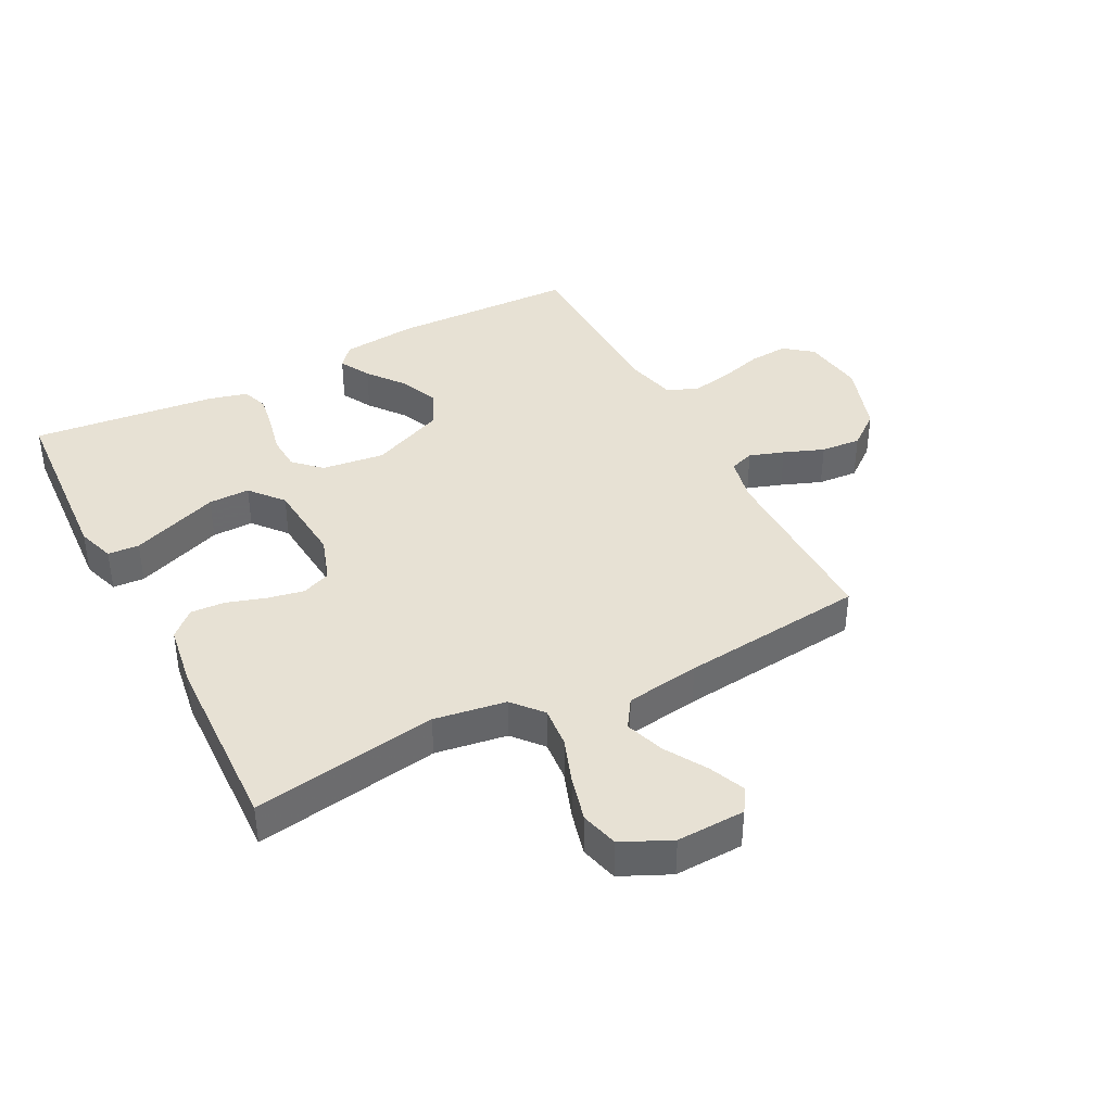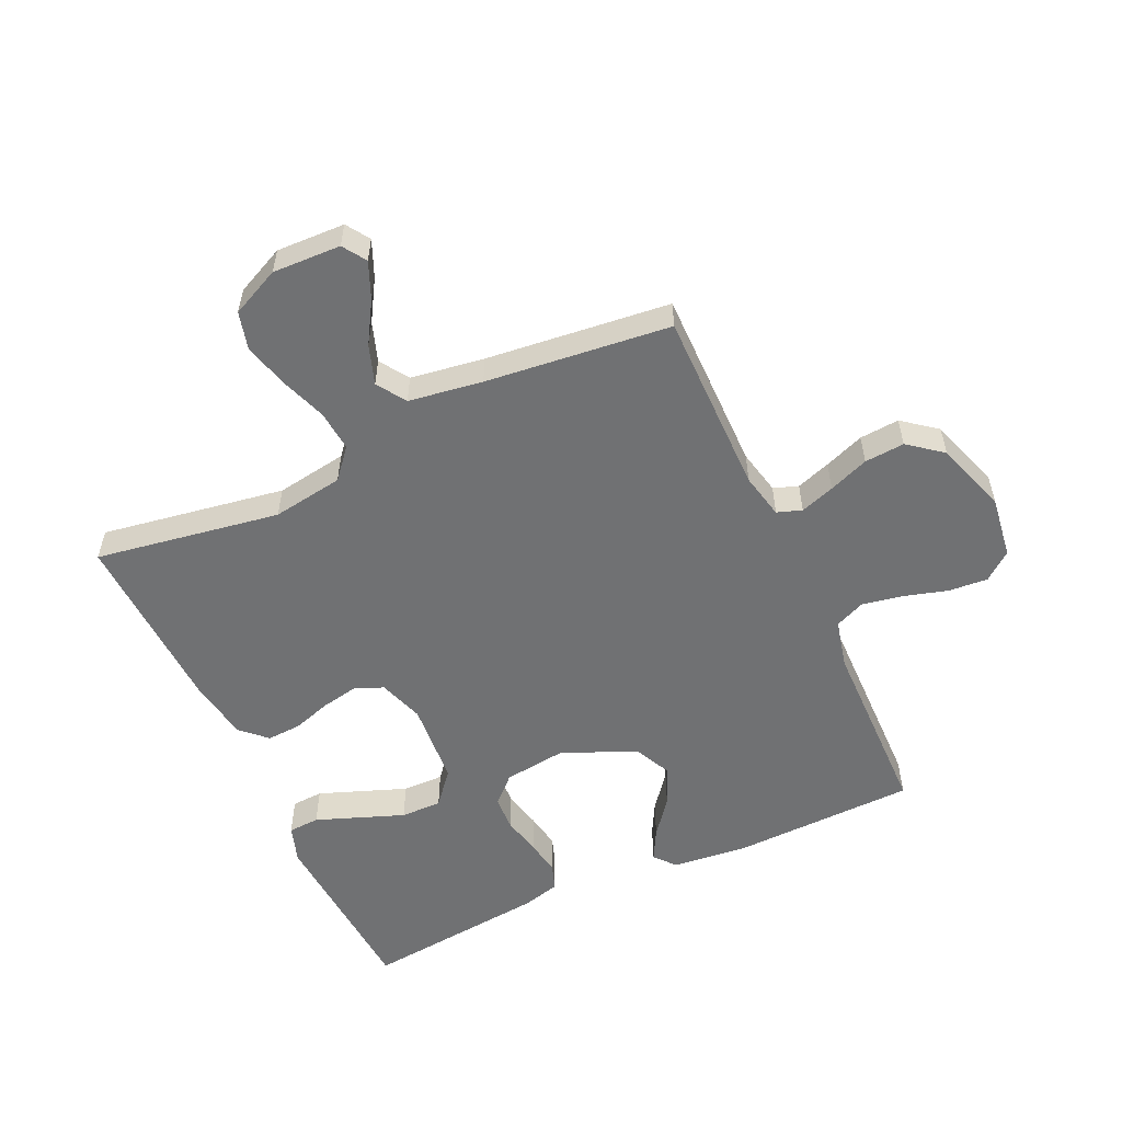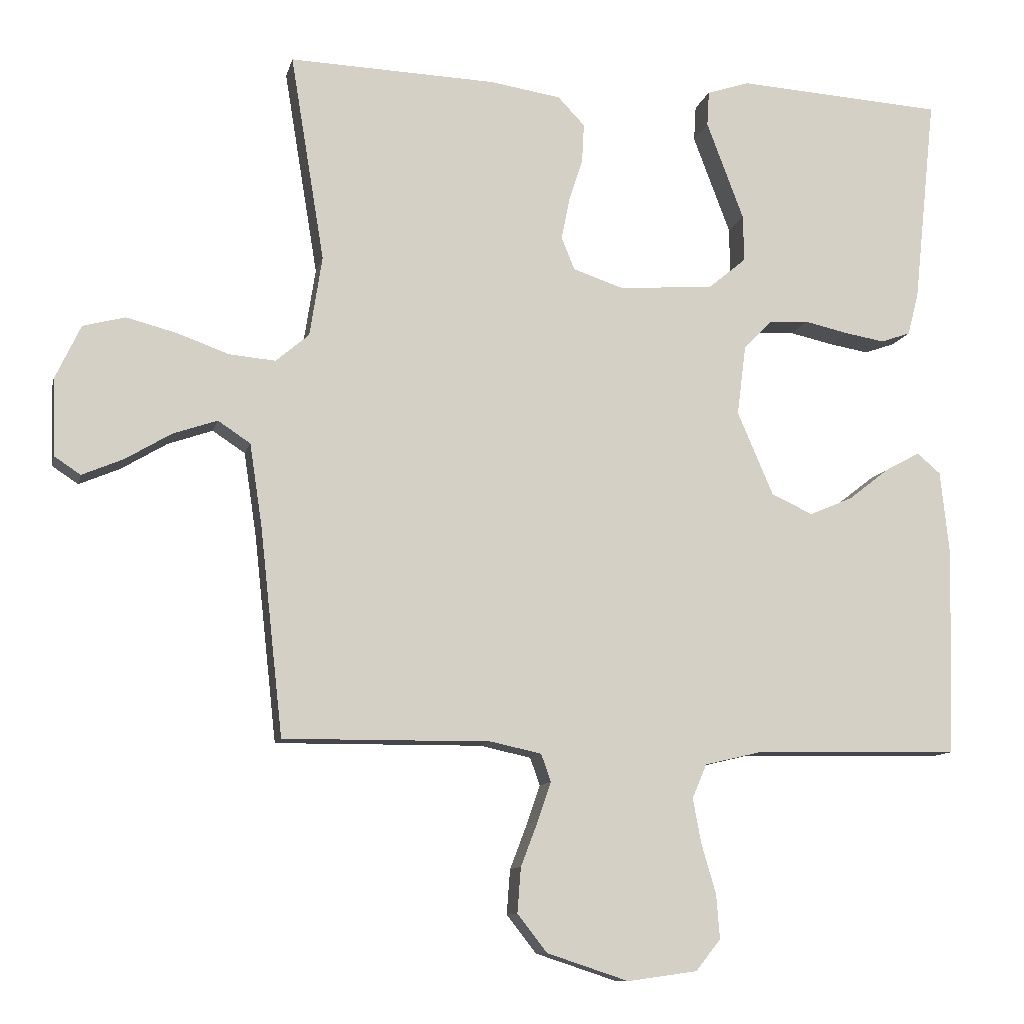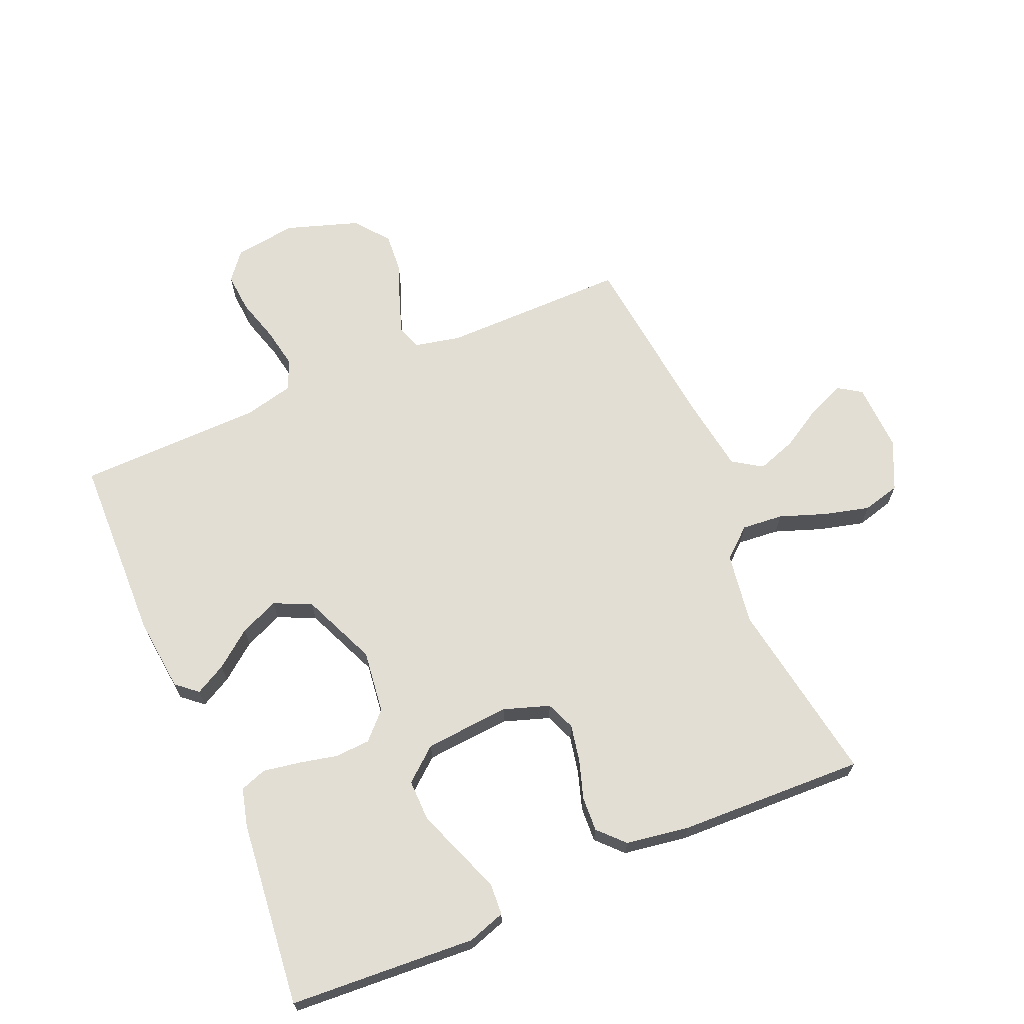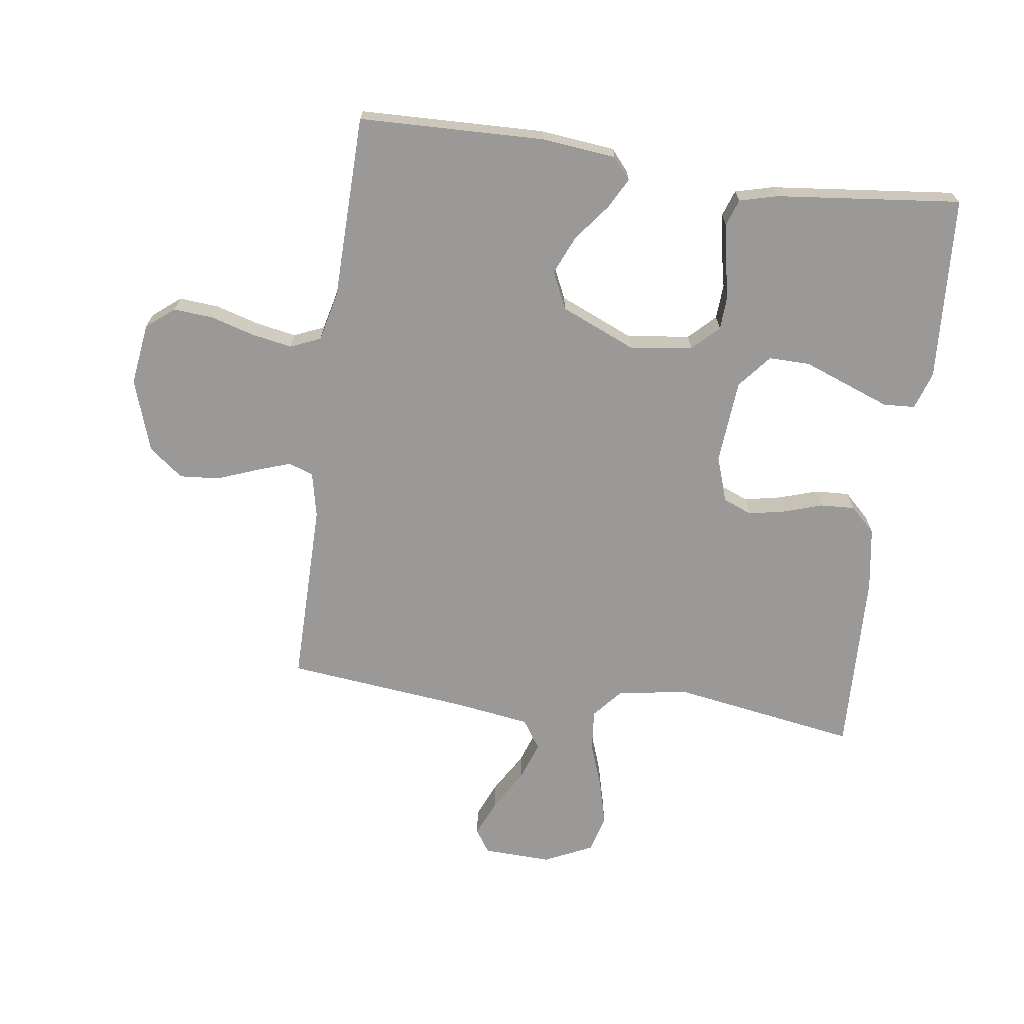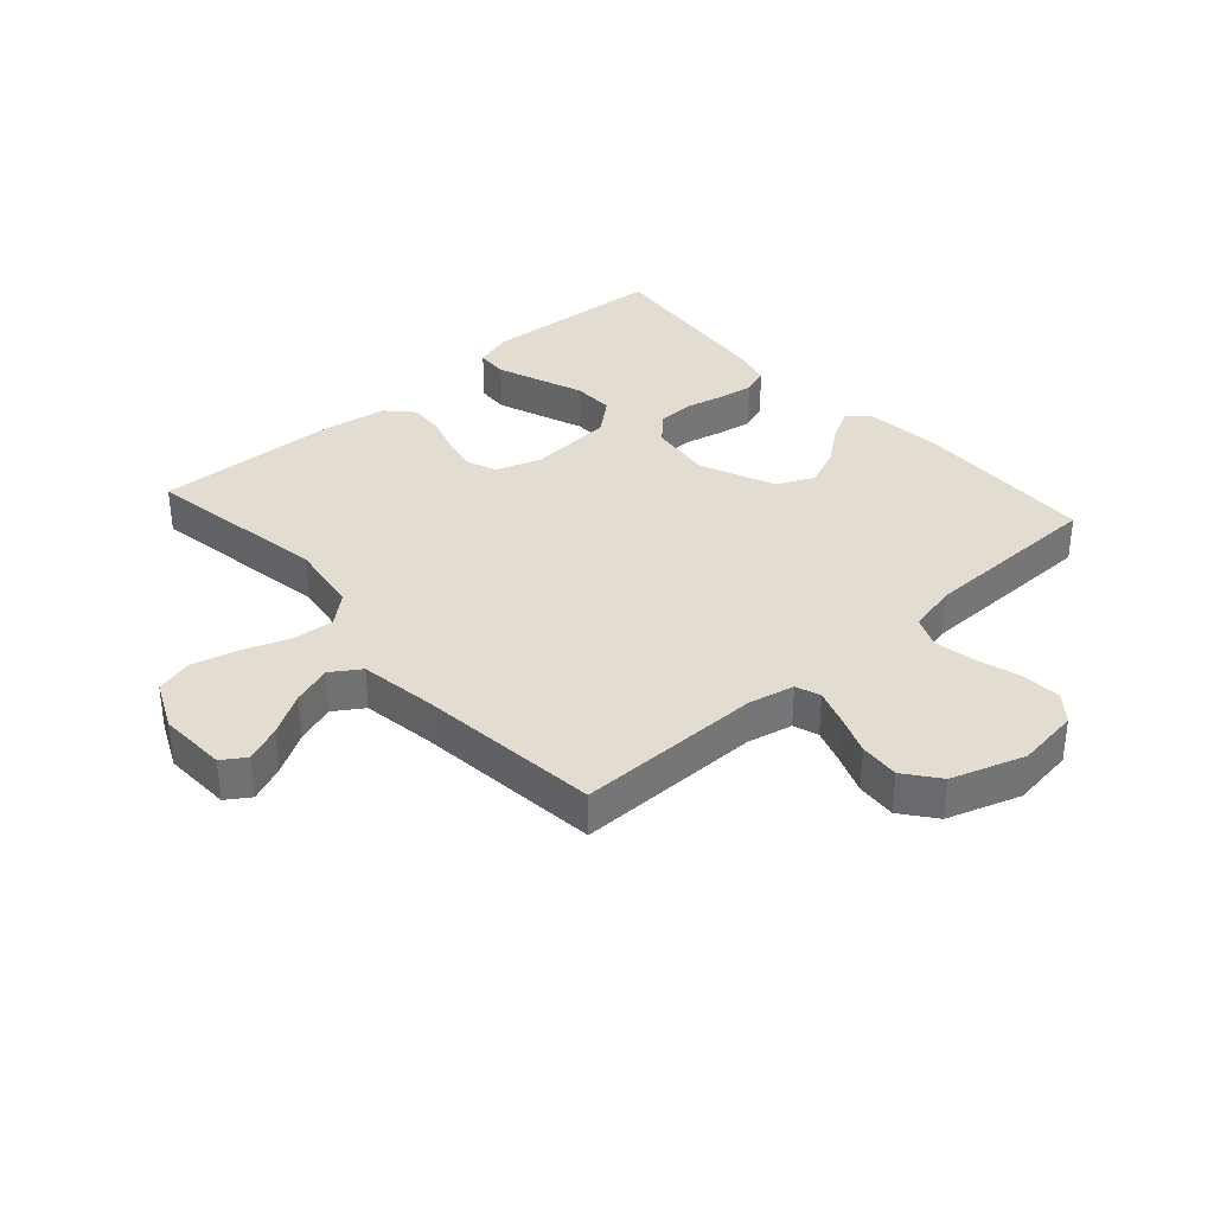
<metadata>
{"format":"obj","ext":"obj","renderer":"f3d","projection":"perspective","resolution":1024,"background":"white","views":[{"elev":39.4,"azim":62.5,"up":"+Y"},{"elev":-55.1,"azim":114.8,"up":"+Y"},{"elev":-10.4,"azim":167.4,"up":"+Z"},{"elev":67.2,"azim":-23.2,"up":"+Y"},{"elev":-69.0,"azim":-97.9,"up":"+Y"},{"elev":35.3,"azim":138.3,"up":"+Y"}]}
</metadata>
<code>
v 0.5 0.07 -0.5
v 0.2 0.07 -0.498
v 0.126 0.07 -0.514
v 0.112 0.07 -0.554
v 0.131 0.07 -0.61
v 0.156 0.07 -0.675
v 0.161 0.07 -0.74
v 0.118 0.07 -0.795
v 0 0.07 -0.834
v -0.101 0.07 -0.82
v -0.137 0.07 -0.775
v -0.132 0.07 -0.711
v -0.111 0.07 -0.639
v -0.099 0.07 -0.574
v -0.12 0.07 -0.525
v -0.2 0.07 -0.506
v -0.5 0.07 -0.5
v -0.508 0.07 -0.2
v -0.495 0.07 -0.078
v -0.461 0.07 -0.049
v -0.411 0.07 -0.076
v -0.352 0.07 -0.122
v -0.289 0.07 -0.149
v -0.229 0.07 -0.121
v -0.177 0.07 0
v -0.19 0.07 0.102
v -0.231 0.07 0.144
v -0.288 0.07 0.147
v -0.351 0.07 0.133
v -0.409 0.07 0.123
v -0.452 0.07 0.138
v -0.468 0.07 0.2
v -0.5 0.07 0.5
v -0.2 0.07 0.519
v -0.139 0.07 0.499
v -0.136 0.07 0.448
v -0.162 0.07 0.379
v -0.19 0.07 0.305
v -0.191 0.07 0.238
v -0.137 0.07 0.193
v 0 0.07 0.182
v 0.074 0.07 0.207
v 0.093 0.07 0.254
v 0.081 0.07 0.314
v 0.061 0.07 0.376
v 0.058 0.07 0.432
v 0.097 0.07 0.473
v 0.2 0.07 0.489
v 0.5 0.07 0.5
v 0.451 0.07 0.2
v 0.469 0.07 0.084
v 0.517 0.07 0.043
v 0.584 0.07 0.049
v 0.659 0.07 0.076
v 0.732 0.07 0.095
v 0.793 0.07 0.079
v 0.83 0.07 0
v 0.826 0.07 -0.111
v 0.788 0.07 -0.136
v 0.729 0.07 -0.111
v 0.662 0.07 -0.071
v 0.598 0.07 -0.049
v 0.551 0.07 -0.08
v 0.533 0.07 -0.2
v 0.5 0 -0.5
v 0.2 0 -0.498
v 0.126 0 -0.514
v 0.112 0 -0.554
v 0.131 0 -0.61
v 0.156 0 -0.675
v 0.161 0 -0.74
v 0.118 0 -0.795
v 0 0 -0.834
v -0.101 0 -0.82
v -0.137 0 -0.775
v -0.132 0 -0.711
v -0.111 0 -0.639
v -0.099 0 -0.574
v -0.12 0 -0.525
v -0.2 0 -0.506
v -0.5 0 -0.5
v -0.508 0 -0.2
v -0.495 0 -0.078
v -0.461 0 -0.049
v -0.411 0 -0.076
v -0.352 0 -0.122
v -0.289 0 -0.149
v -0.229 0 -0.121
v -0.177 0 0
v -0.19 0 0.102
v -0.231 0 0.144
v -0.288 0 0.147
v -0.351 0 0.133
v -0.409 0 0.123
v -0.452 0 0.138
v -0.468 0 0.2
v -0.5 0 0.5
v -0.2 0 0.519
v -0.139 0 0.499
v -0.136 0 0.448
v -0.162 0 0.379
v -0.19 0 0.305
v -0.191 0 0.238
v -0.137 0 0.193
v 0 0 0.182
v 0.074 0 0.207
v 0.093 0 0.254
v 0.081 0 0.314
v 0.061 0 0.376
v 0.058 0 0.432
v 0.097 0 0.473
v 0.2 0 0.489
v 0.5 0 0.5
v 0.451 0 0.2
v 0.469 0 0.084
v 0.517 0 0.043
v 0.584 0 0.049
v 0.659 0 0.076
v 0.732 0 0.095
v 0.793 0 0.079
v 0.83 0 0
v 0.826 0 -0.111
v 0.788 0 -0.136
v 0.729 0 -0.111
v 0.662 0 -0.071
v 0.598 0 -0.049
v 0.551 0 -0.08
v 0.533 0 -0.2
f 59 60 61
f 58 59 61
f 57 58 61
f 56 57 61
f 55 56 61
f 54 55 61
f 53 54 61
f 52 53 61 62
f 51 52 62 63
f 48 49 50
f 47 48 50
f 46 47 50
f 45 46 50
f 44 45 50
f 43 44 50 51
f 51 63 64
f 43 51 64
f 42 43 64
f 36 37 38
f 35 36 38
f 34 35 38
f 33 34 38
f 32 33 38
f 31 32 38
f 30 31 38
f 29 30 38
f 28 29 38
f 27 28 38 39
f 26 27 39 40
f 20 21 22
f 19 20 22
f 18 19 22
f 17 18 22
f 16 17 22
f 15 16 22 23
f 11 12 13
f 10 11 13
f 9 10 13
f 8 9 13
f 7 8 13
f 6 7 13
f 5 6 13
f 4 5 13 14
f 3 4 14 15
f 64 1 2
f 42 64 2
f 41 42 2
f 41 2 3
f 40 41 3
f 26 40 3
f 25 26 3
f 3 15 23 24
f 3 24 25
f 125 124 123
f 125 123 122
f 125 122 121
f 125 121 120
f 125 120 119
f 125 119 118
f 125 118 117
f 126 125 117 116
f 127 126 116 115
f 114 113 112
f 114 112 111
f 114 111 110
f 114 110 109
f 114 109 108
f 115 114 108 107
f 128 127 115
f 128 115 107
f 128 107 106
f 102 101 100
f 102 100 99
f 102 99 98
f 102 98 97
f 102 97 96
f 102 96 95
f 102 95 94
f 102 94 93
f 102 93 92
f 103 102 92 91
f 104 103 91 90
f 86 85 84
f 86 84 83
f 86 83 82
f 86 82 81
f 86 81 80
f 87 86 80 79
f 77 76 75
f 77 75 74
f 77 74 73
f 77 73 72
f 77 72 71
f 77 71 70
f 77 70 69
f 78 77 69 68
f 79 78 68 67
f 66 65 128
f 66 128 106
f 66 106 105
f 67 66 105
f 67 105 104
f 67 104 90
f 67 90 89
f 88 87 79 67
f 89 88 67
f 1 65 66 2
f 2 66 67 3
f 3 67 68 4
f 4 68 69 5
f 5 69 70 6
f 6 70 71 7
f 7 71 72 8
f 8 72 73 9
f 9 73 74 10
f 10 74 75 11
f 11 75 76 12
f 12 76 77 13
f 13 77 78 14
f 14 78 79 15
f 15 79 80 16
f 16 80 81 17
f 17 81 82 18
f 18 82 83 19
f 19 83 84 20
f 20 84 85 21
f 21 85 86 22
f 22 86 87 23
f 23 87 88 24
f 24 88 89 25
f 25 89 90 26
f 26 90 91 27
f 27 91 92 28
f 28 92 93 29
f 29 93 94 30
f 30 94 95 31
f 31 95 96 32
f 32 96 97 33
f 33 97 98 34
f 34 98 99 35
f 35 99 100 36
f 36 100 101 37
f 37 101 102 38
f 38 102 103 39
f 39 103 104 40
f 40 104 105 41
f 41 105 106 42
f 42 106 107 43
f 43 107 108 44
f 44 108 109 45
f 45 109 110 46
f 46 110 111 47
f 47 111 112 48
f 48 112 113 49
f 49 113 114 50
f 50 114 115 51
f 51 115 116 52
f 52 116 117 53
f 53 117 118 54
f 54 118 119 55
f 55 119 120 56
f 56 120 121 57
f 57 121 122 58
f 58 122 123 59
f 59 123 124 60
f 60 124 125 61
f 61 125 126 62
f 62 126 127 63
f 63 127 128 64
f 64 128 65 1

</code>
